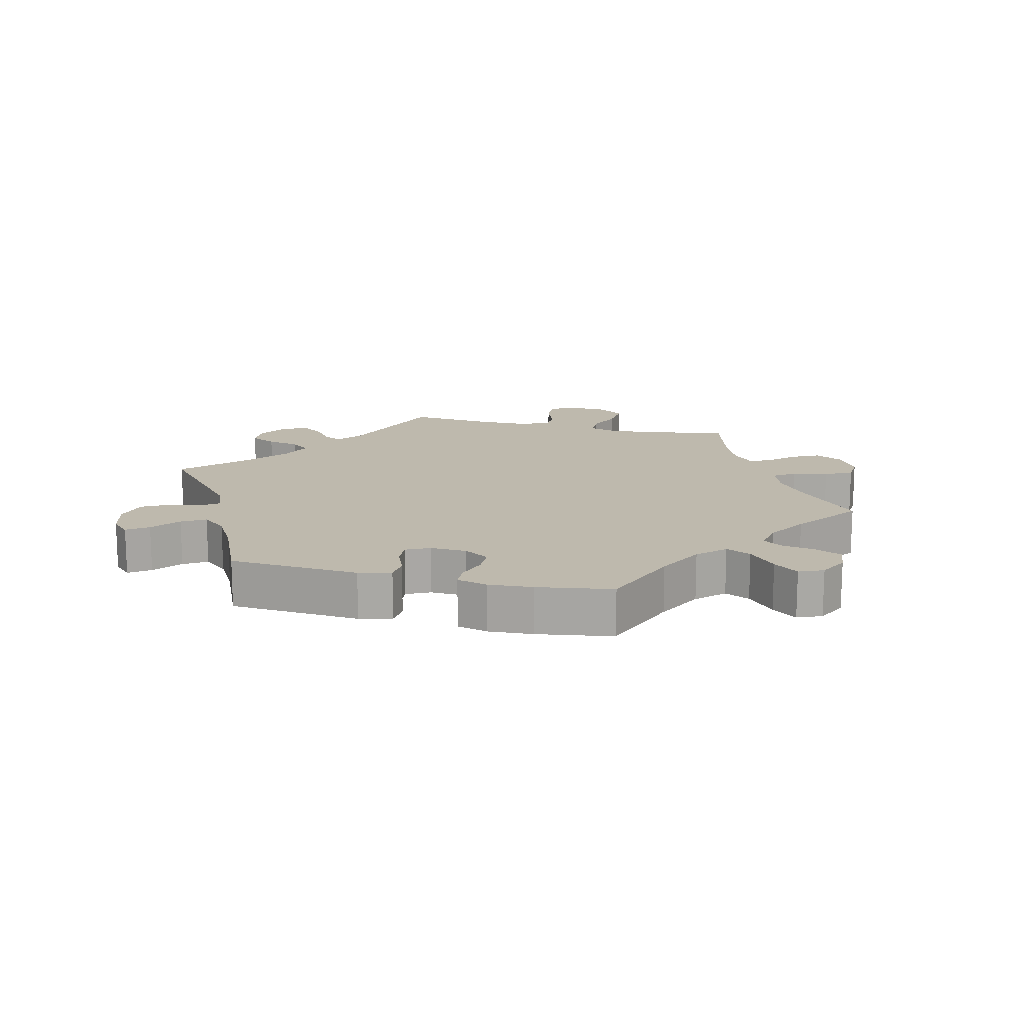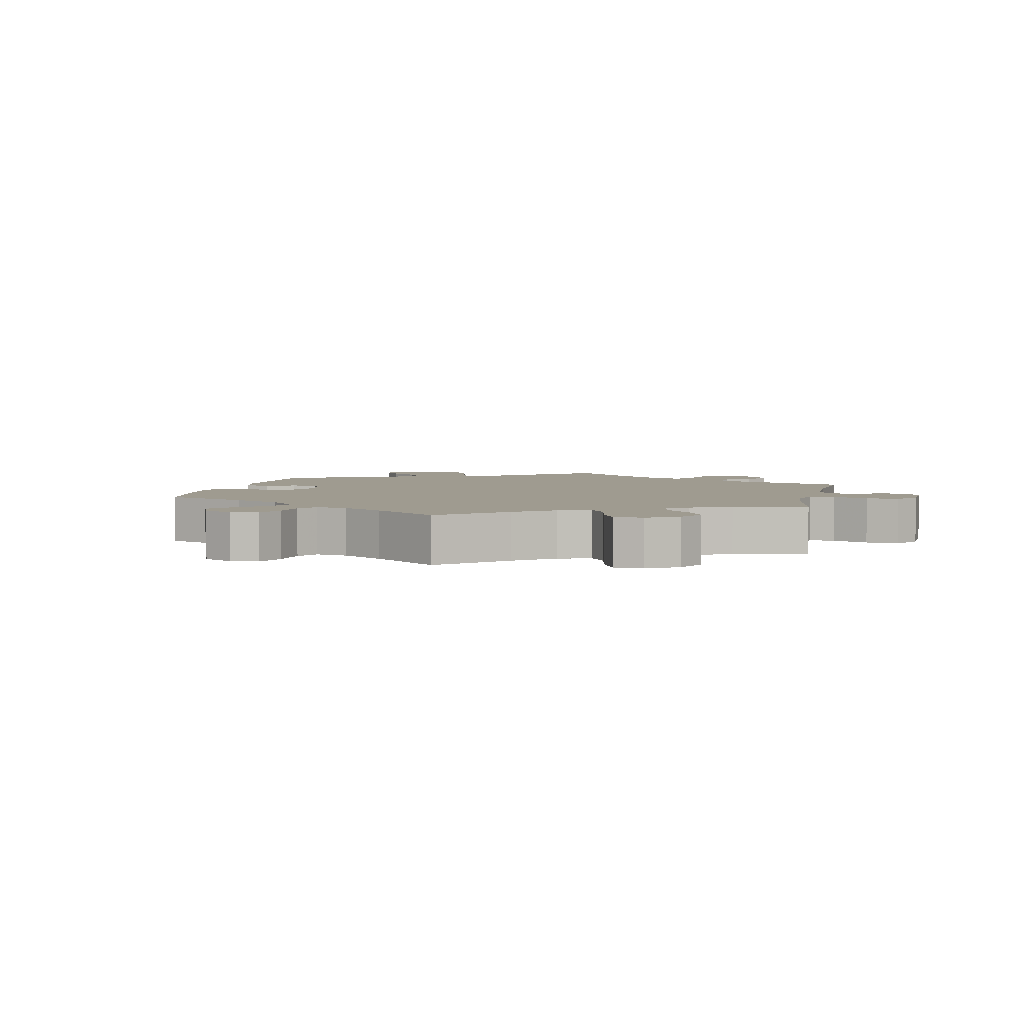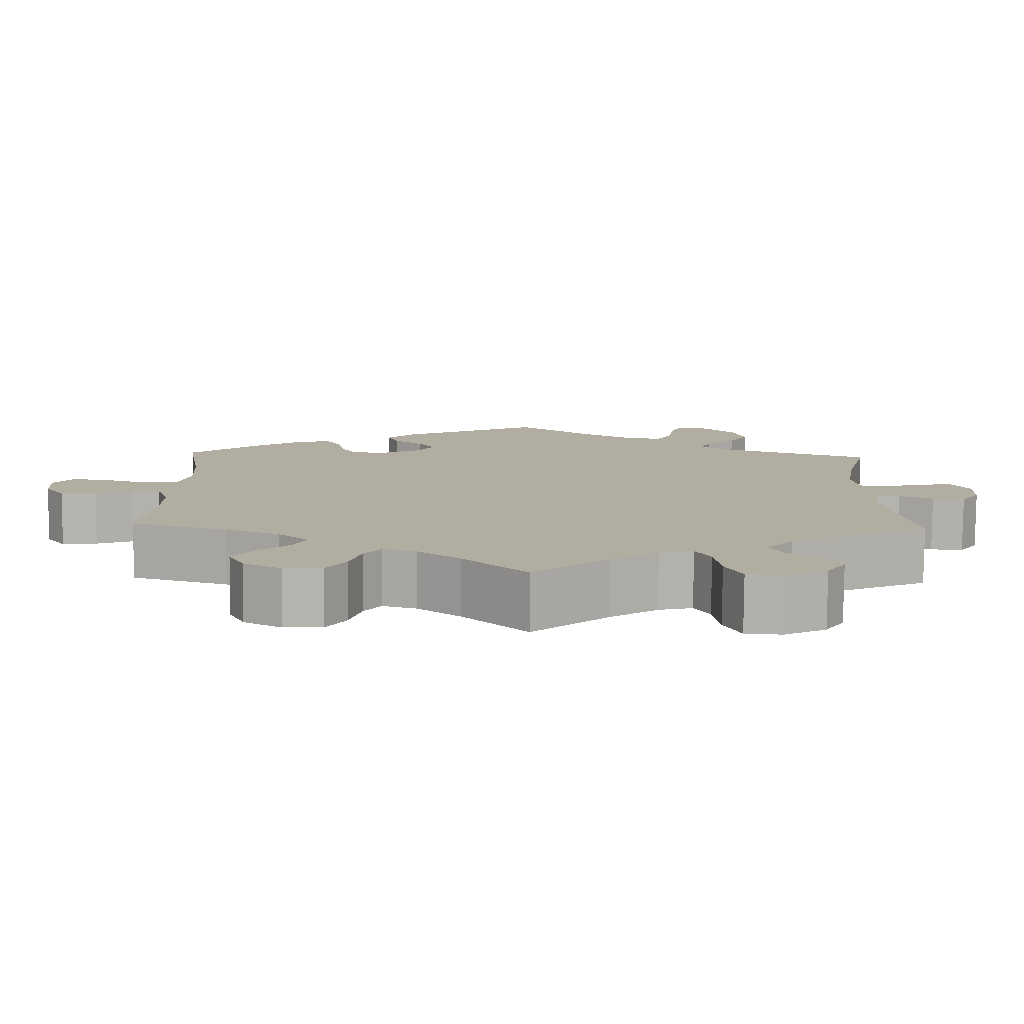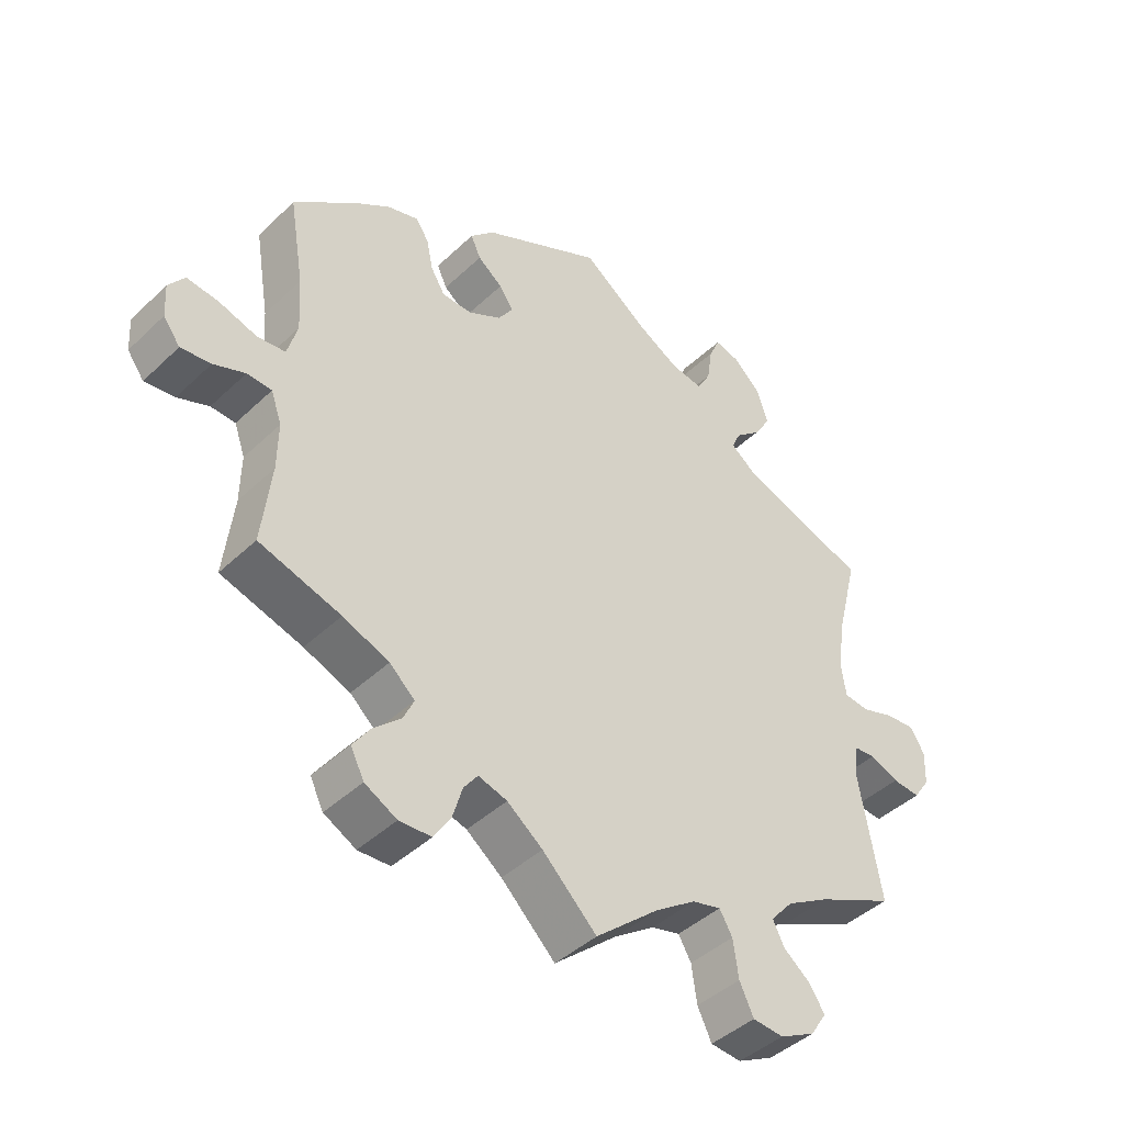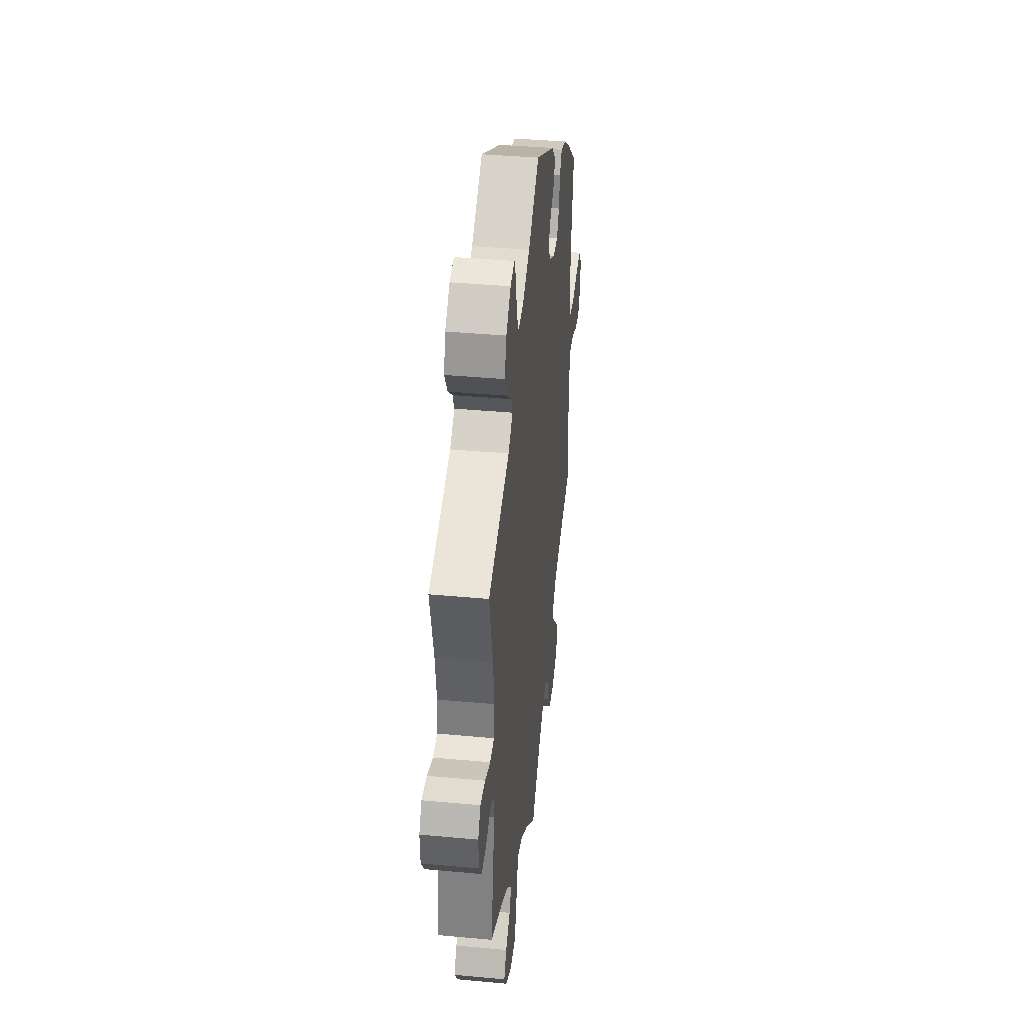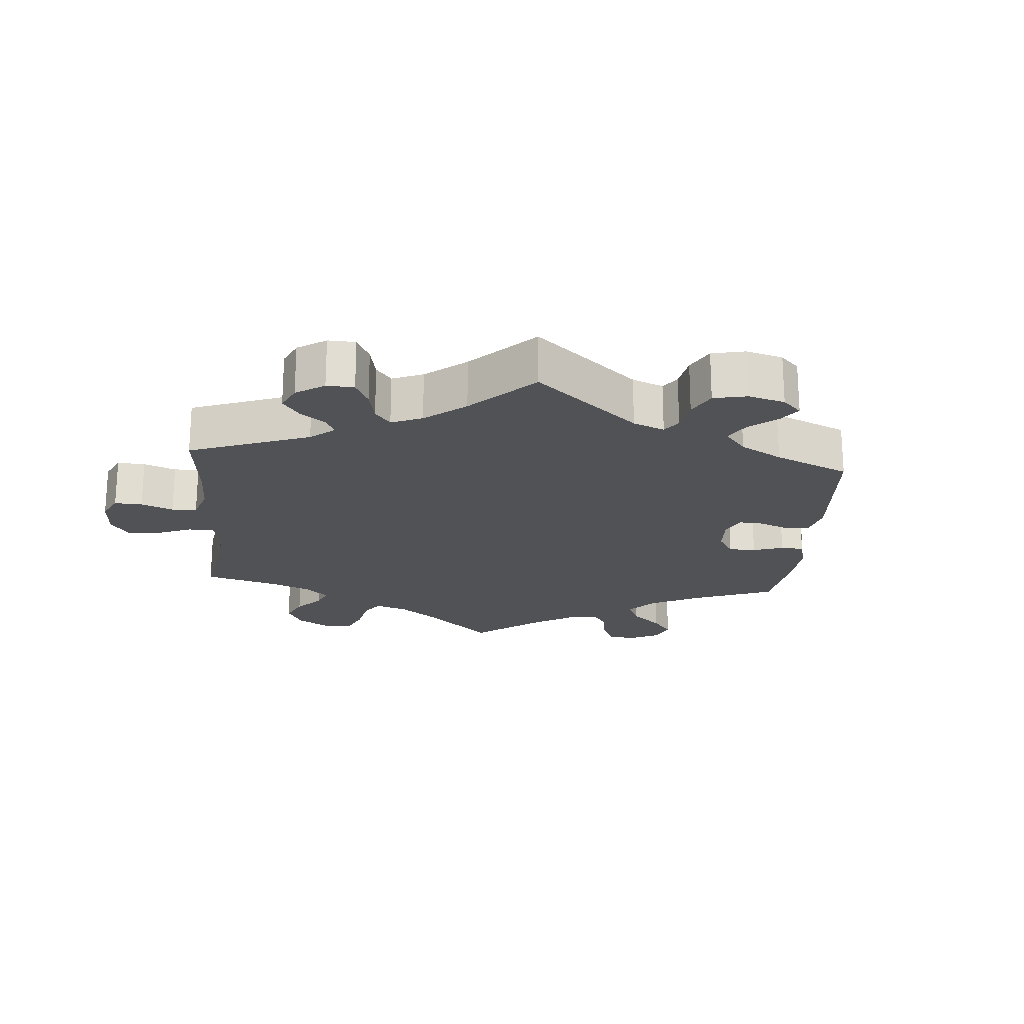
<metadata>
{"format":"obj","ext":"obj","renderer":"f3d","projection":"perspective","resolution":1024,"background":"white","views":[{"elev":15.3,"azim":43.8,"up":"+Y"},{"elev":4.1,"azim":132.9,"up":"+Y"},{"elev":-79.7,"azim":179.6,"up":"+Z"},{"elev":-43.1,"azim":138.1,"up":"+Z"},{"elev":38.3,"azim":-83.3,"up":"+Z"},{"elev":-21.0,"azim":-64.8,"up":"+Y"}]}
</metadata>
<code>
v -0.468 0.07 -0.097
v -0.475 0.07 -0.051
v -0.506 0.07 -0.049
v -0.549 0.07 -0.067
v -0.59 0.07 -0.071
v -0.614 0.07 -0.036
v -0.616 0.07 0.015
v -0.594 0.07 0.05
v -0.55 0.07 0.047
v -0.502 0.07 0.031
v -0.465 0.07 0.036
v -0.458 0.07 0.086
v -0.469 0.07 0.163
v -0.501 0.07 0.289
v -0.311 0.07 0.355
v -0.271 0.07 0.386
v -0.284 0.07 0.415
v -0.322 0.07 0.447
v -0.347 0.07 0.488
v -0.331 0.07 0.537
v -0.29 0.07 0.577
v -0.252 0.07 0.587
v -0.236 0.07 0.551
v -0.228 0.07 0.498
v -0.208 0.07 0.462
v -0.16 0.07 0.47
v -0.098 0.07 0.506
v 0 0.07 0.578
v 0.179 0.07 0.49
v 0.215 0.07 0.454
v 0.2 0.07 0.421
v 0.163 0.07 0.392
v 0.142 0.07 0.361
v 0.164 0.07 0.328
v 0.213 0.07 0.302
v 0.258 0.07 0.303
v 0.279 0.07 0.338
v 0.289 0.07 0.385
v 0.308 0.07 0.414
v 0.354 0.07 0.401
v 0.411 0.07 0.363
v 0.501 0.07 0.29
v 0.479 0.07 0.158
v 0.474 0.07 0.077
v 0.489 0.07 0.024
v 0.531 0.07 0.02
v 0.588 0.07 0.038
v 0.635 0.07 0.044
v 0.659 0.07 0.012
v 0.656 0.07 -0.038
v 0.631 0.07 -0.072
v 0.586 0.07 -0.067
v 0.539 0.07 -0.049
v 0.502 0.07 -0.051
v 0.486 0.07 -0.097
v 0.487 0.07 -0.168
v 0.501 0.07 -0.289
v 0.379 0.07 -0.327
v 0.31 0.07 -0.355
v 0.272 0.07 -0.389
v 0.288 0.07 -0.423
v 0.329 0.07 -0.46
v 0.355 0.07 -0.497
v 0.335 0.07 -0.537
v 0.287 0.07 -0.563
v 0.239 0.07 -0.561
v 0.214 0.07 -0.523
v 0.199 0.07 -0.473
v 0.178 0.07 -0.445
v 0.135 0.07 -0.458
v 0.082 0.07 -0.499
v 0.001 0.07 -0.578
v -0.094 0.07 -0.497
v -0.154 0.07 -0.456
v -0.197 0.07 -0.445
v -0.216 0.07 -0.478
v -0.224 0.07 -0.534
v -0.245 0.07 -0.578
v -0.291 0.07 -0.582
v -0.344 0.07 -0.555
v -0.368 0.07 -0.518
v -0.345 0.07 -0.483
v -0.305 0.07 -0.451
v -0.288 0.07 -0.417
v -0.322 0.07 -0.378
v -0.386 0.07 -0.341
v -0.501 0.07 -0.288
v -0.468 0 -0.097
v -0.475 0 -0.051
v -0.506 0 -0.049
v -0.549 0 -0.067
v -0.59 0 -0.071
v -0.614 0 -0.036
v -0.616 0 0.015
v -0.594 0 0.05
v -0.55 0 0.047
v -0.502 0 0.031
v -0.465 0 0.036
v -0.458 0 0.086
v -0.469 0 0.163
v -0.501 0 0.289
v -0.311 0 0.355
v -0.271 0 0.386
v -0.284 0 0.415
v -0.322 0 0.447
v -0.347 0 0.488
v -0.331 0 0.537
v -0.29 0 0.577
v -0.252 0 0.587
v -0.236 0 0.551
v -0.228 0 0.498
v -0.208 0 0.462
v -0.16 0 0.47
v -0.098 0 0.506
v 0 0 0.578
v 0.179 0 0.49
v 0.215 0 0.454
v 0.2 0 0.421
v 0.163 0 0.392
v 0.142 0 0.361
v 0.164 0 0.328
v 0.213 0 0.302
v 0.258 0 0.303
v 0.279 0 0.338
v 0.289 0 0.385
v 0.308 0 0.414
v 0.354 0 0.401
v 0.411 0 0.363
v 0.501 0 0.29
v 0.479 0 0.158
v 0.474 0 0.077
v 0.489 0 0.024
v 0.531 0 0.02
v 0.588 0 0.038
v 0.635 0 0.044
v 0.659 0 0.012
v 0.656 0 -0.038
v 0.631 0 -0.072
v 0.586 0 -0.067
v 0.539 0 -0.049
v 0.502 0 -0.051
v 0.486 0 -0.097
v 0.487 0 -0.168
v 0.501 0 -0.289
v 0.379 0 -0.327
v 0.31 0 -0.355
v 0.272 0 -0.389
v 0.288 0 -0.423
v 0.329 0 -0.46
v 0.355 0 -0.497
v 0.335 0 -0.537
v 0.287 0 -0.563
v 0.239 0 -0.561
v 0.214 0 -0.523
v 0.199 0 -0.473
v 0.178 0 -0.445
v 0.135 0 -0.458
v 0.082 0 -0.499
v 0.001 0 -0.578
v -0.094 0 -0.497
v -0.154 0 -0.456
v -0.197 0 -0.445
v -0.216 0 -0.478
v -0.224 0 -0.534
v -0.245 0 -0.578
v -0.291 0 -0.582
v -0.344 0 -0.555
v -0.368 0 -0.518
v -0.345 0 -0.483
v -0.305 0 -0.451
v -0.288 0 -0.417
v -0.322 0 -0.378
v -0.386 0 -0.341
v -0.501 0 -0.288
f 86 87 1
f 85 86 1 2
f 84 85 2
f 80 81 82 83
f 80 83 84
f 79 80 84
f 76 77 78 79
f 75 76 79 84
f 74 75 84 2
f 71 72 73
f 70 71 73 74
f 69 70 74 2
f 65 66 67 68
f 65 68 69
f 64 65 69
f 61 62 63 64
f 60 61 64 69
f 59 60 69 2
f 56 57 58
f 55 56 58 59
f 54 55 59 2
f 50 51 52 53
f 46 47 48 49
f 46 49 50 53
f 40 41 42 43
f 40 43 44
f 37 38 39 40
f 36 37 40 44
f 35 36 44 45
f 29 30 31 32
f 27 28 29 32
f 26 27 32 33
f 25 26 33 34
f 21 22 23 24
f 21 24 25
f 20 21 25
f 17 18 19 20
f 16 17 20 25
f 13 14 15
f 12 13 15 16
f 11 12 16 25
f 7 8 9 10
f 7 10 11
f 6 7 11
f 3 4 5 6
f 3 6 11
f 45 46 53 54
f 34 35 45 54
f 11 25 34 54
f 2 3 11 54
f 88 174 173
f 89 88 173 172
f 89 172 171
f 170 169 168 167
f 171 170 167
f 171 167 166
f 166 165 164 163
f 171 166 163 162
f 89 171 162 161
f 160 159 158
f 161 160 158 157
f 89 161 157 156
f 155 154 153 152
f 156 155 152
f 156 152 151
f 151 150 149 148
f 156 151 148 147
f 89 156 147 146
f 145 144 143
f 146 145 143 142
f 89 146 142 141
f 140 139 138 137
f 136 135 134 133
f 140 137 136 133
f 130 129 128 127
f 131 130 127
f 127 126 125 124
f 131 127 124 123
f 132 131 123 122
f 119 118 117 116
f 119 116 115 114
f 120 119 114 113
f 121 120 113 112
f 111 110 109 108
f 112 111 108
f 112 108 107
f 107 106 105 104
f 112 107 104 103
f 102 101 100
f 103 102 100 99
f 112 103 99 98
f 97 96 95 94
f 98 97 94
f 98 94 93
f 93 92 91 90
f 98 93 90
f 141 140 133 132
f 141 132 122 121
f 141 121 112 98
f 141 98 90 89
f 1 88 89 2
f 2 89 90 3
f 3 90 91 4
f 4 91 92 5
f 5 92 93 6
f 6 93 94 7
f 7 94 95 8
f 8 95 96 9
f 9 96 97 10
f 10 97 98 11
f 11 98 99 12
f 12 99 100 13
f 13 100 101 14
f 14 101 102 15
f 15 102 103 16
f 16 103 104 17
f 17 104 105 18
f 18 105 106 19
f 19 106 107 20
f 20 107 108 21
f 21 108 109 22
f 22 109 110 23
f 23 110 111 24
f 24 111 112 25
f 25 112 113 26
f 26 113 114 27
f 27 114 115 28
f 28 115 116 29
f 29 116 117 30
f 30 117 118 31
f 31 118 119 32
f 32 119 120 33
f 33 120 121 34
f 34 121 122 35
f 35 122 123 36
f 36 123 124 37
f 37 124 125 38
f 38 125 126 39
f 39 126 127 40
f 40 127 128 41
f 41 128 129 42
f 42 129 130 43
f 43 130 131 44
f 44 131 132 45
f 45 132 133 46
f 46 133 134 47
f 47 134 135 48
f 48 135 136 49
f 49 136 137 50
f 50 137 138 51
f 51 138 139 52
f 52 139 140 53
f 53 140 141 54
f 54 141 142 55
f 55 142 143 56
f 56 143 144 57
f 57 144 145 58
f 58 145 146 59
f 59 146 147 60
f 60 147 148 61
f 61 148 149 62
f 62 149 150 63
f 63 150 151 64
f 64 151 152 65
f 65 152 153 66
f 66 153 154 67
f 67 154 155 68
f 68 155 156 69
f 69 156 157 70
f 70 157 158 71
f 71 158 159 72
f 72 159 160 73
f 73 160 161 74
f 74 161 162 75
f 75 162 163 76
f 76 163 164 77
f 77 164 165 78
f 78 165 166 79
f 79 166 167 80
f 80 167 168 81
f 81 168 169 82
f 82 169 170 83
f 83 170 171 84
f 84 171 172 85
f 85 172 173 86
f 86 173 174 87
f 87 174 88 1

</code>
